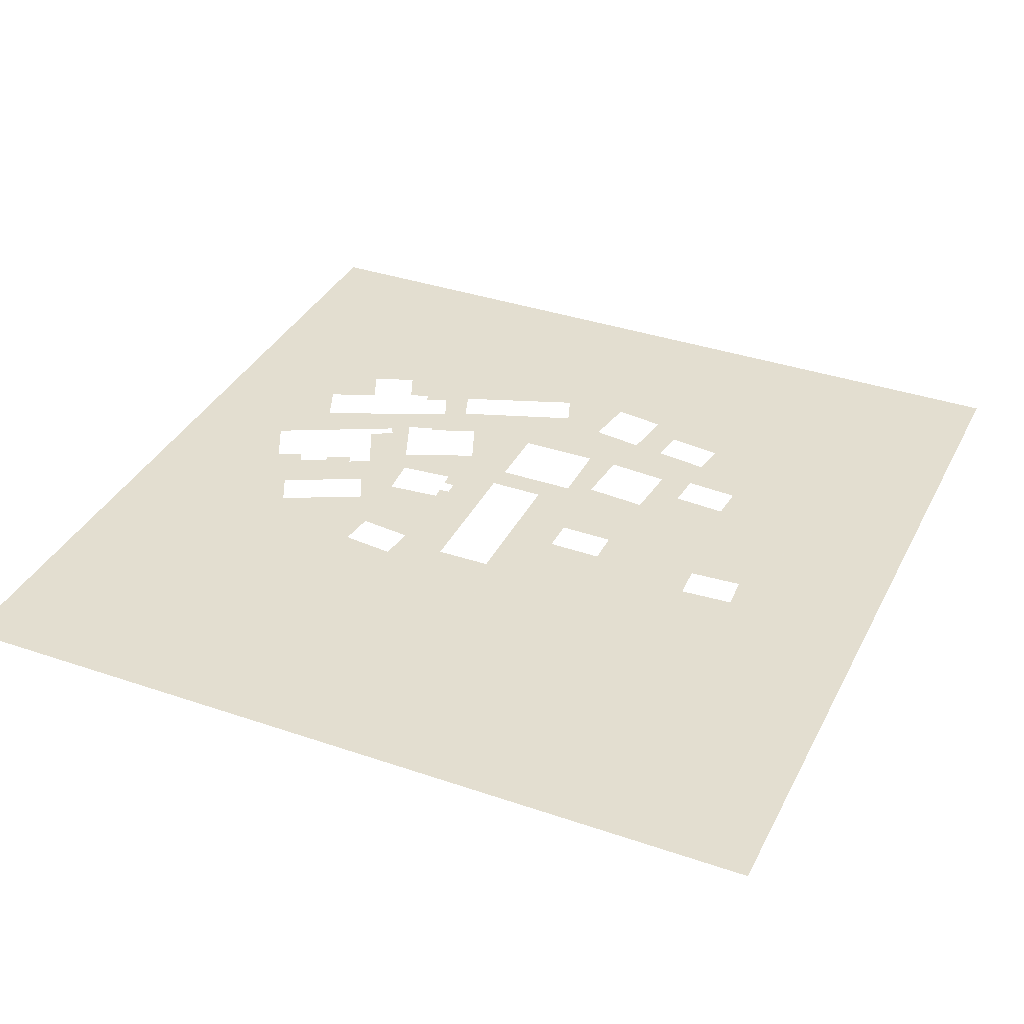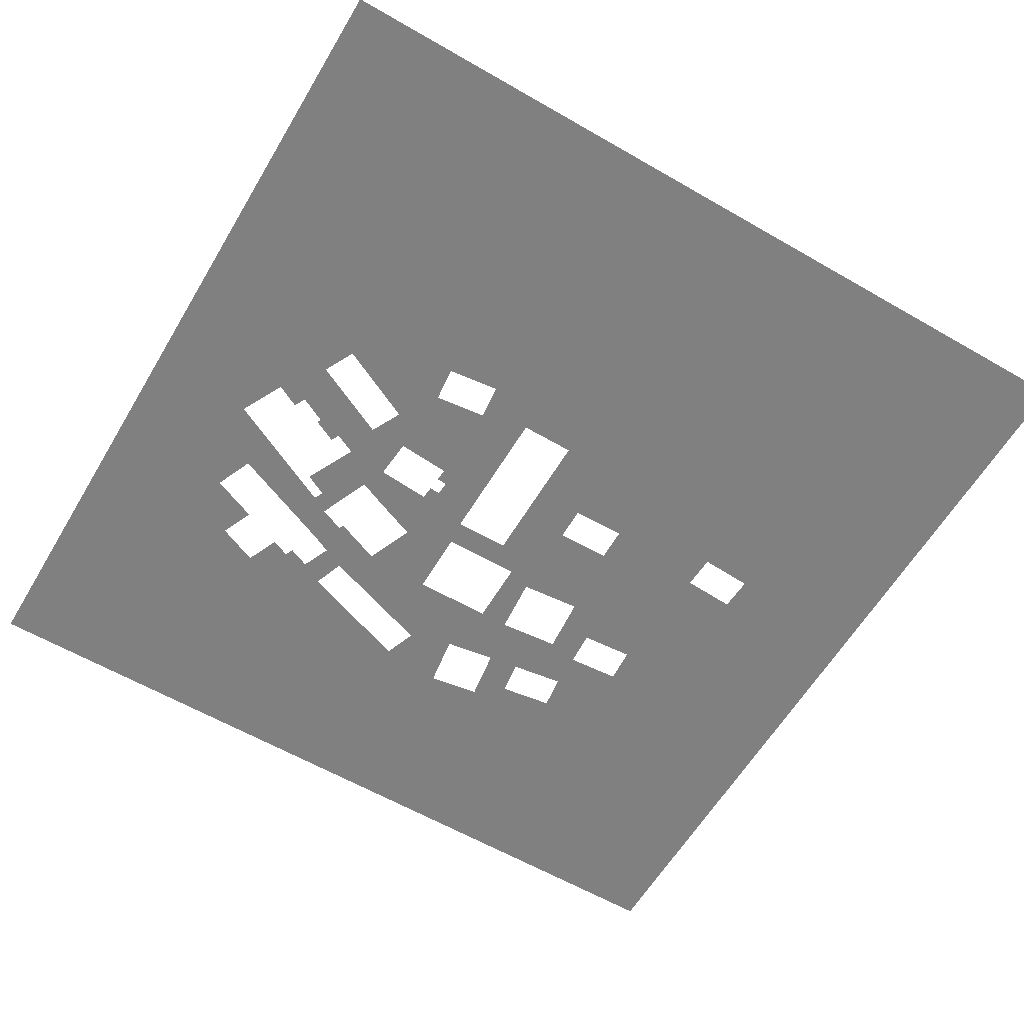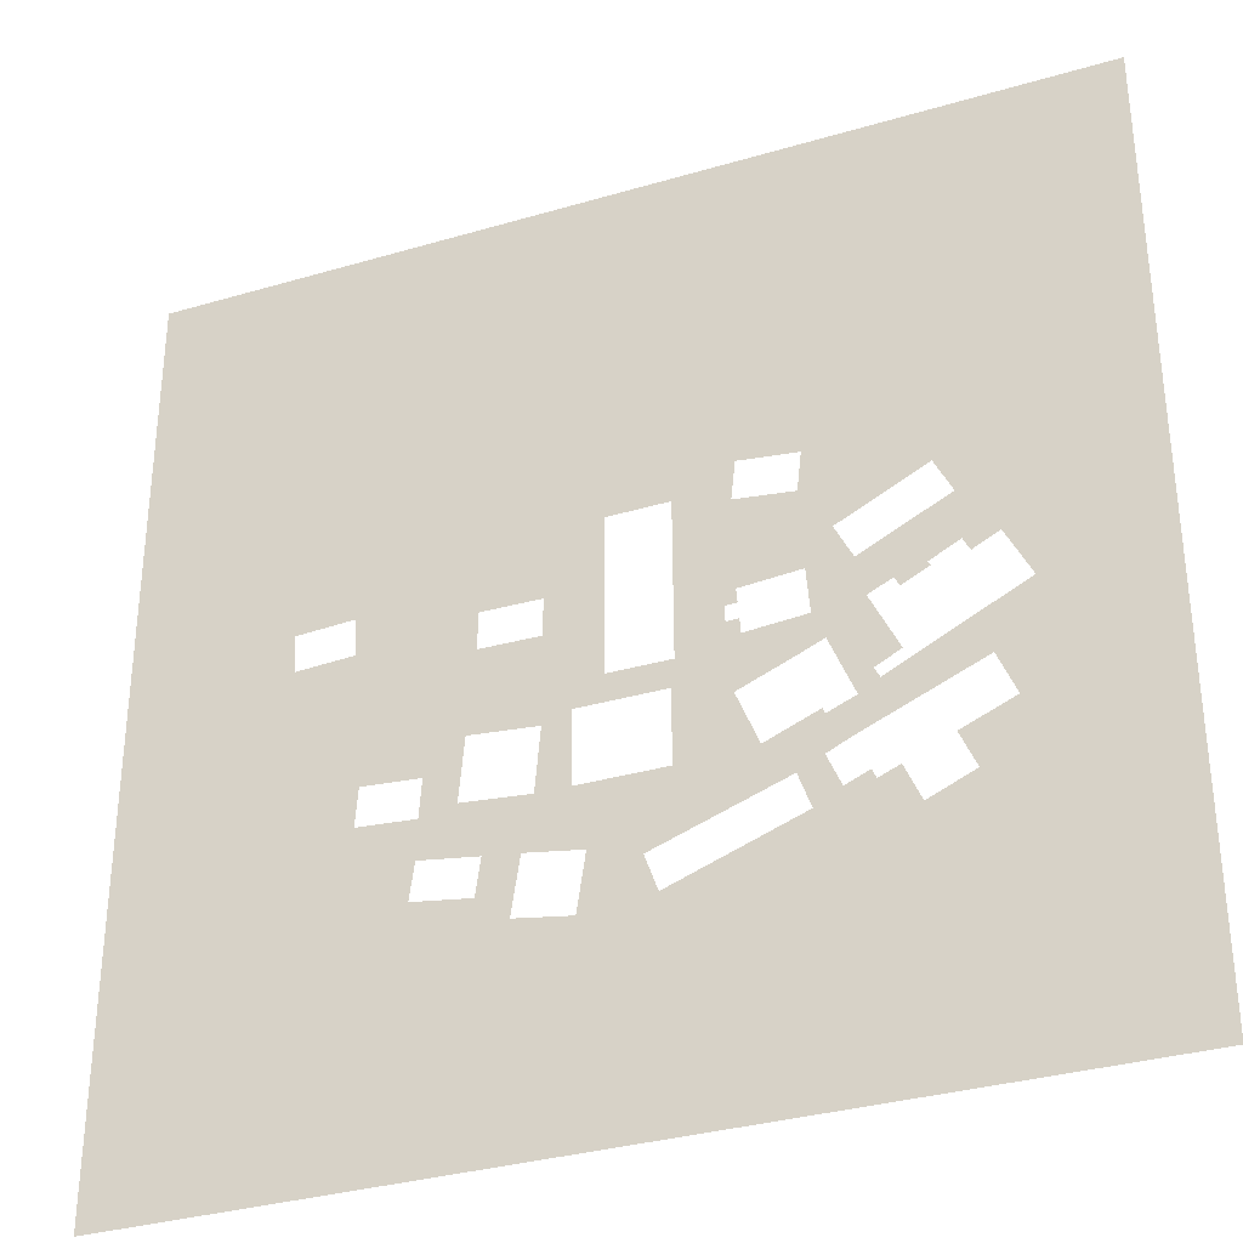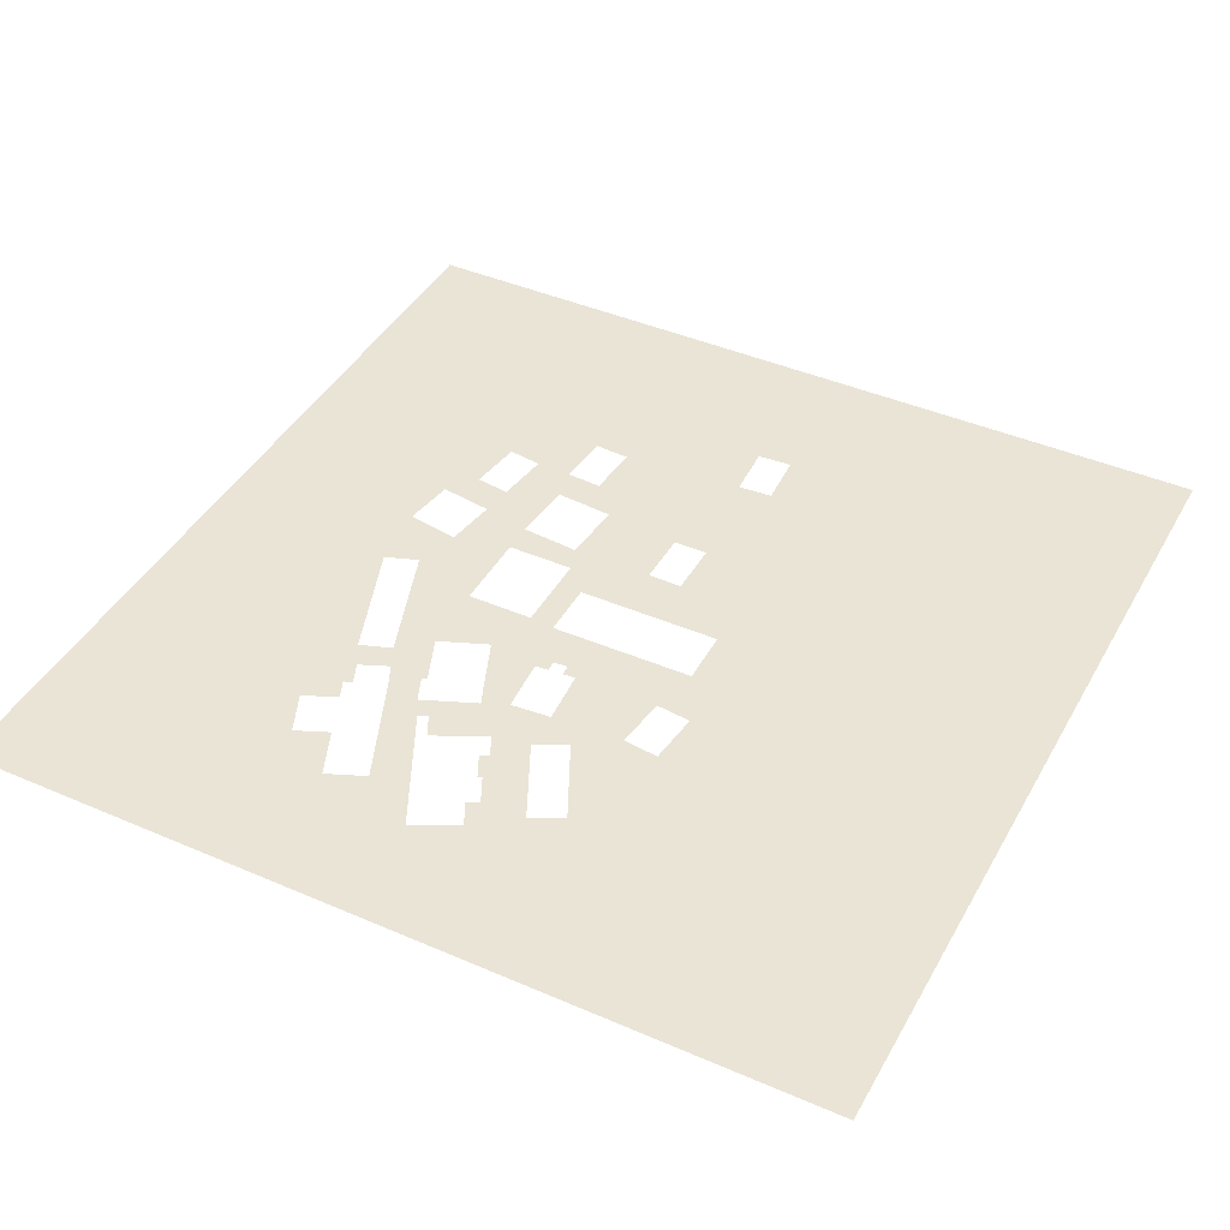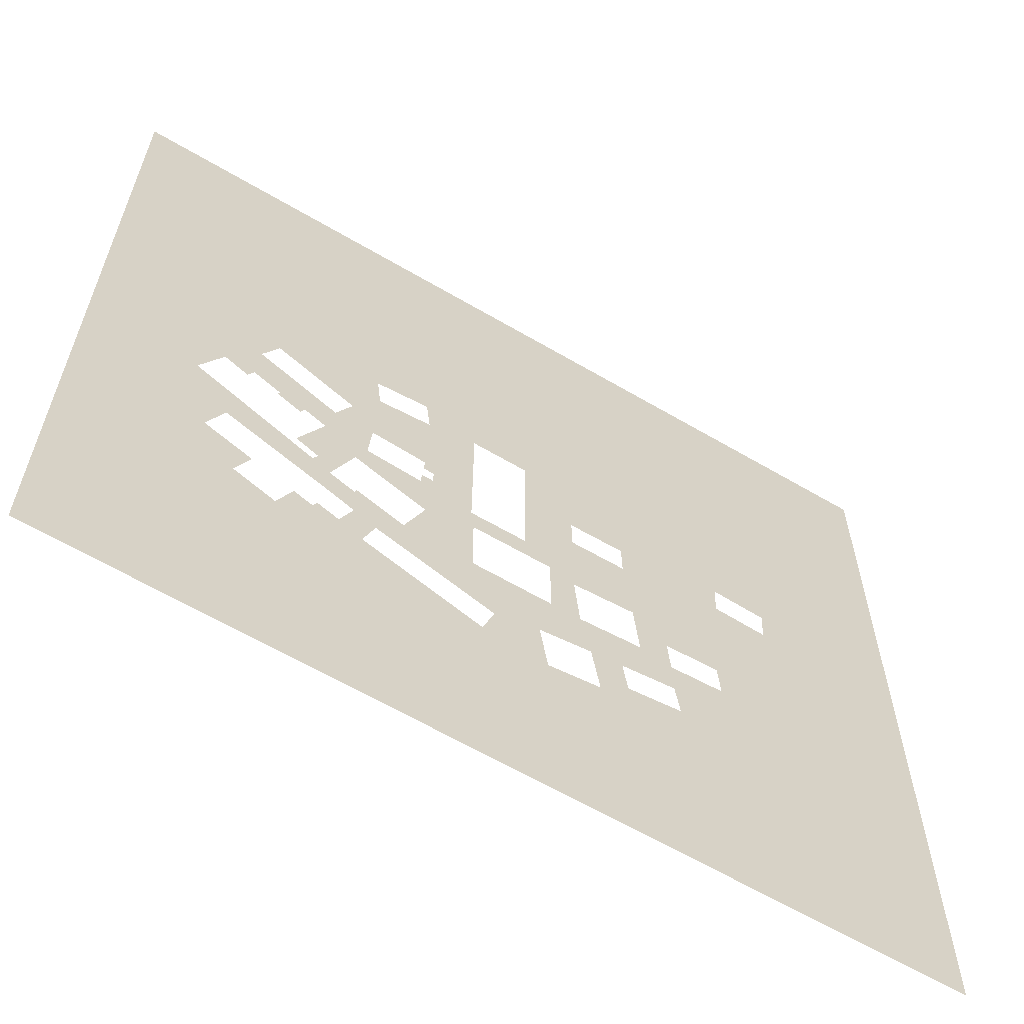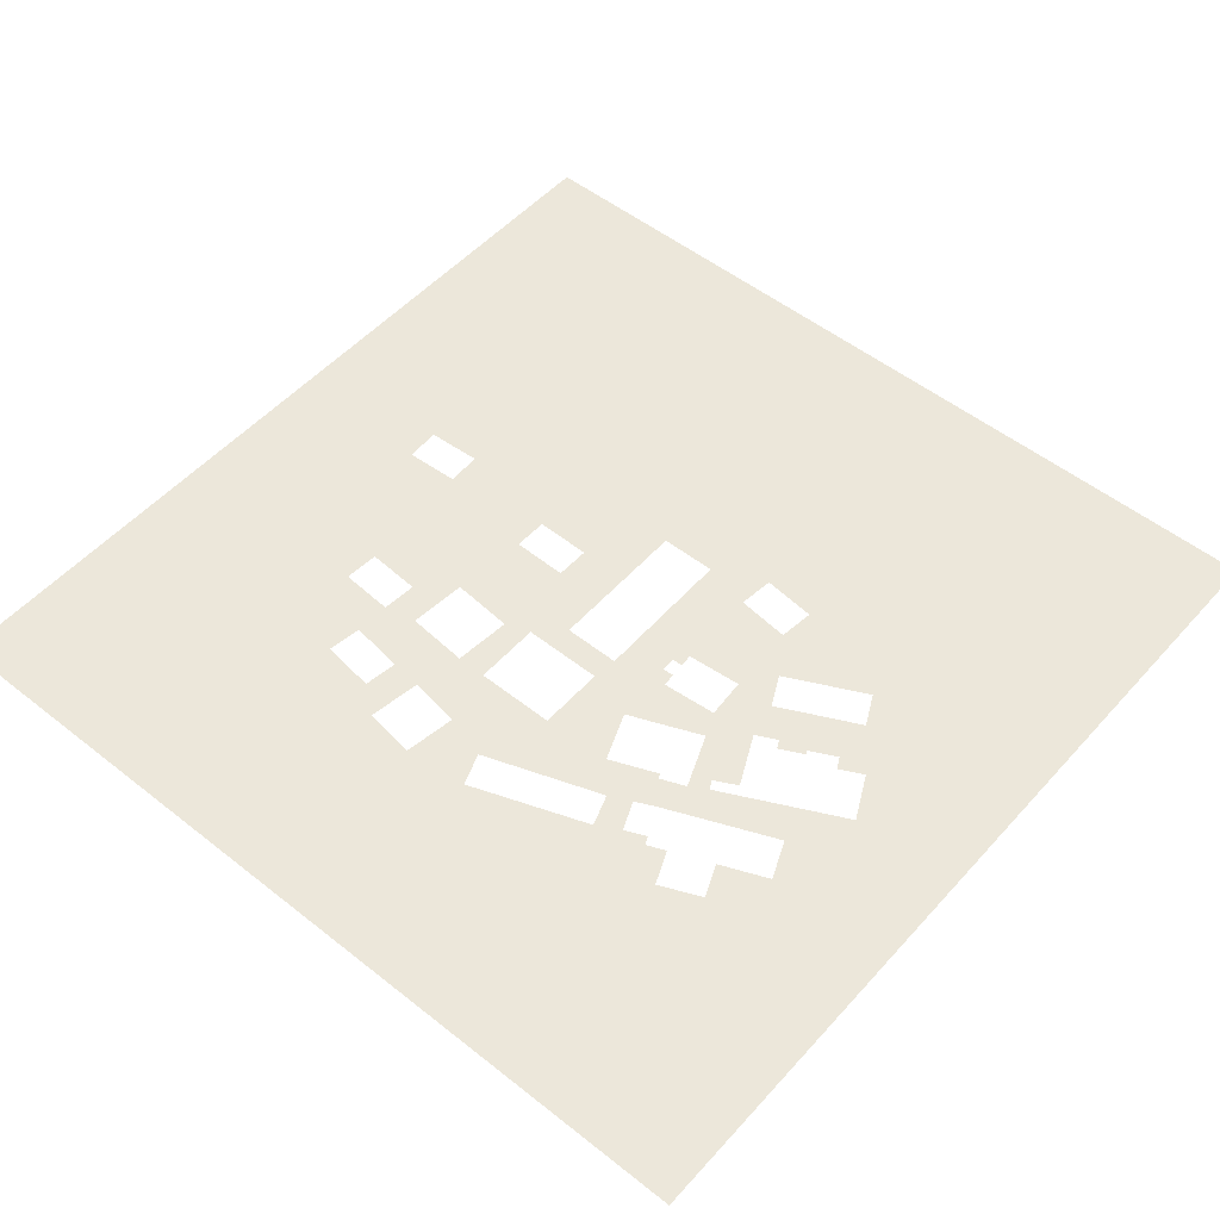
<metadata>
{"format":"obj","ext":"obj","renderer":"f3d","projection":"perspective","resolution":1024,"background":"white","views":[{"elev":35.9,"azim":24.2,"up":"+Y"},{"elev":-60.2,"azim":-30.6,"up":"+Y"},{"elev":-33.3,"azim":-158.0,"up":"+Z"},{"elev":42.6,"azim":-62.7,"up":"+Y"},{"elev":-62.6,"azim":-30.8,"up":"+Z"},{"elev":52.2,"azim":-139.5,"up":"+Y"}]}
</metadata>
<code>
o Mesh.004
v -35.18 0 -6.84
v -37.67 1e-06 -12.56
v -32.16 1e-06 -14.92
v -34.43 -0 2.62
v -21.6 -0 1.6
v -21.11 -1e-06 20.85
v -33.56 -1e-06 19.45
v -19.32 0 -1.52
v -9.941 0 -10.17
v -9.719 -1e-06 23.53
v -19.51 0 -4.87
v -9.32 1e-06 -16.03
v 9.32 1e-06 -16.03
v 3.217 0 -10.15
v 15.13 -0 8.68
v 3.292 -1e-06 23.42
v 27.95 -0 8.83
v 100 -4e-06 100
v 28.04 -0 0.89
v 15.22 -0 0.74
v 15.16 1e-06 -18.11
v 29.74 1e-06 -16.86
v 53.02 -1e-06 13.46
v 30.9 1e-06 -30.35
v 18.55 2e-06 -42.86
v 20.38 2e-06 -55.12
v 26 2e-06 -41.93
v 16.32 1e-06 -31.6
v 9.32 1e-06 -31.63
v -6.715 2e-06 -55.33
v -34.14 2e-06 -45.31
v -53.21 2e-06 -48
v 8.262 2e-06 -56.93
v 100 4e-06 -100
v 39.67 2e-06 -48.13
v 27.08 2e-06 -49.85
v 50.92 1e-06 -31.03
v 65.03 -0 4.81
v 52.57 -0 5.5
v 65.48 -1e-06 12.76
v -25.44 1e-06 -30.94
v -31.5 2e-06 -37.94
v -3.978 2e-06 -47.69
v -20.79 1e-06 -19.57
v -9.32 1e-06 -31.63
v 6.426 2e-06 -44.68
v -36.95 1e-06 -27.6
v -36.65 2e-06 -35.43
v -42.88 1e-06 -25.14
v -41.63 1e-06 -33.08
v -45.86 1e-06 -20.59
v -45.27 0 -5.72
v -51.15 1e-06 -17.83
v -39.58 2e-06 -42.23
v -44.59 2e-06 -40.09
v -45.42 2e-06 -42.06
v -62.86 2e-06 -43.81
v -100 4e-06 -100
v -59.52 2e-06 -36.12
v -70.57 1e-06 -31.47
v -49.83 2e-06 -40.2
v -66.78 1e-06 -22.49
v -46.97 1e-06 -22.72
v -74.96 0 -8.86
v -100 -4e-06 100
v -69.7 -0 1.63
v 37.85 1e-06 -23.74
v 38.59 2e-06 -40.22
v 50.35 1e-06 -22.87
v -22.03 -1e-06 29.12
v -34.49 -1e-06 27.73
v -58.36 -1e-06 19.27
v -39.78 -0 10.12
v -50.29 0 -3.25
v -43.49 -0 2.72
v -56.43 0 -1.58
v -62.08 -1e-06 11.84
v -64.14 0 -1.185
v -62.74 -0 1.59
v 38.42 1e-06 -31.9
v -22.35 0 -7.86
v -22.1 0 -4.728
v -51.29 0 -5.28
v -36.5 1e-06 -26.42
v -21.84 0 -1.385
v -56.92 0 -2.501
f 1 3 2
f 2 4 1
f 5 7 6
f 8 10 9
f 11 9 12
f 12 14 13
f 14 15 13
f 16 17 15
f 18 19 17
f 20 22 21
f 23 19 18
f 24 22 23
f 25 27 26
f 28 24 25
f 25 29 28
f 21 28 29
f 29 20 21
f 30 32 31
f 33 34 30
f 26 34 33
f 35 26 36
f 37 34 35
f 38 37 39
f 40 34 38
f 41 43 42
f 44 43 41
f 45 44 11
f 46 45 29
f 33 43 46
f 42 48 47
f 47 50 49
f 50 51 49
f 52 49 51
f 51 53 52
f 54 56 55
f 48 31 54
f 57 32 58
f 57 60 59
f 56 32 61
f 62 64 63
f 60 64 62
f 65 64 58
f 66 64 65
f 67 68 24
f 24 23 67
f 39 67 23
f 37 69 39
f 10 18 16
f 70 10 6
f 71 18 70
f 65 71 72
f 73 2 49
f 52 73 49
f 74 75 52
f 76 77 75
f 66 79 78
f 72 77 66
f 80 68 67
f 37 68 80
f 81 44 3
f 11 81 82
f 74 76 75
f 83 76 74
f 63 50 62
f 51 50 63
f 81 3 1
f 41 42 84
f 25 46 29
f 68 27 24
f 72 66 65
f 73 72 71
f 29 13 15
f 40 23 18
f 27 36 26
f 85 5 8
f 4 2 71
f 71 7 4
f 4 7 5
f 10 8 5
f 5 6 10
f 12 45 11
f 11 8 9
f 9 14 12
f 16 15 14
f 18 17 16
f 19 22 20
f 22 19 23
f 24 27 25
f 15 20 29
f 58 30 34
f 30 58 32
f 32 56 31
f 34 26 35
f 34 37 38
f 18 34 40
f 43 44 45
f 43 45 46
f 30 43 33
f 47 84 42
f 42 31 48
f 48 50 47
f 31 56 54
f 58 60 57
f 58 64 60
f 69 67 39
f 18 10 70
f 18 71 65
f 71 2 73
f 75 73 52
f 79 77 76
f 77 79 66
f 35 68 37
f 44 81 11
f 86 76 83

</code>
